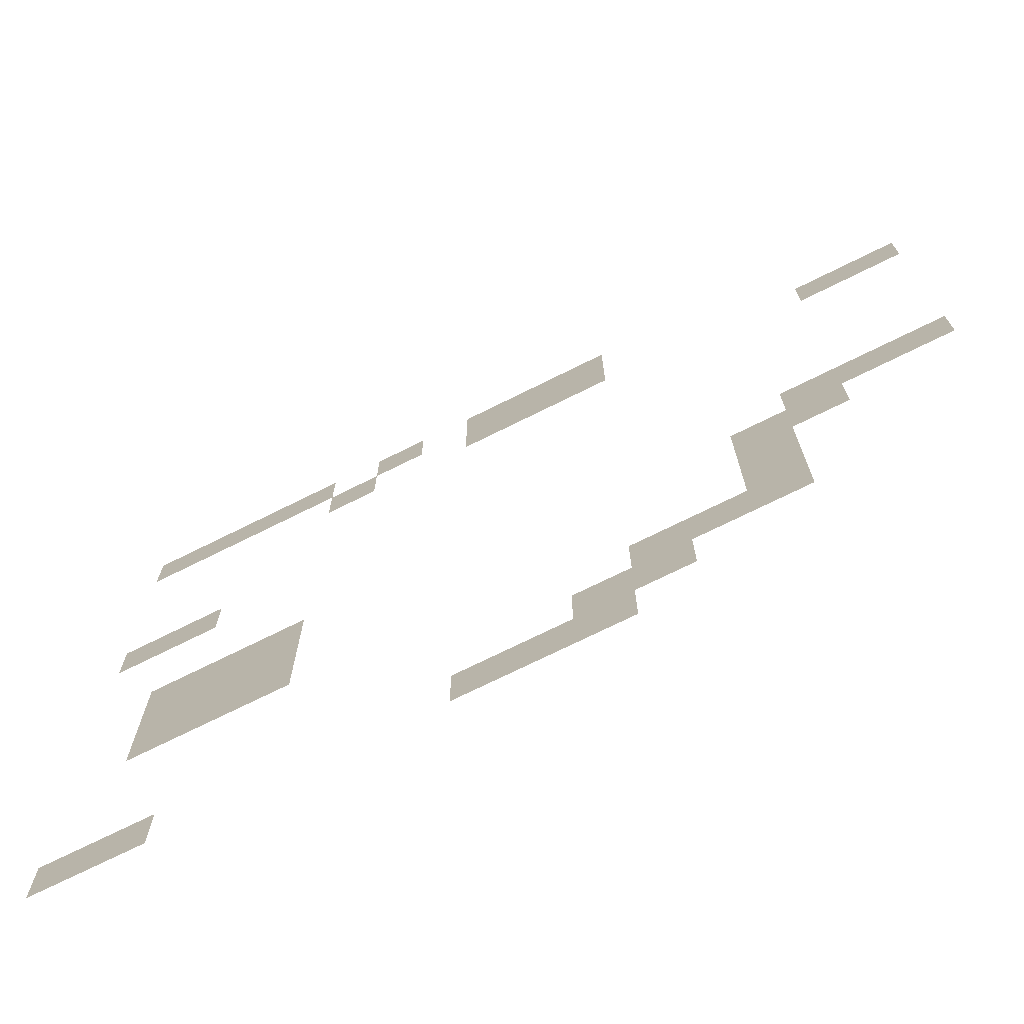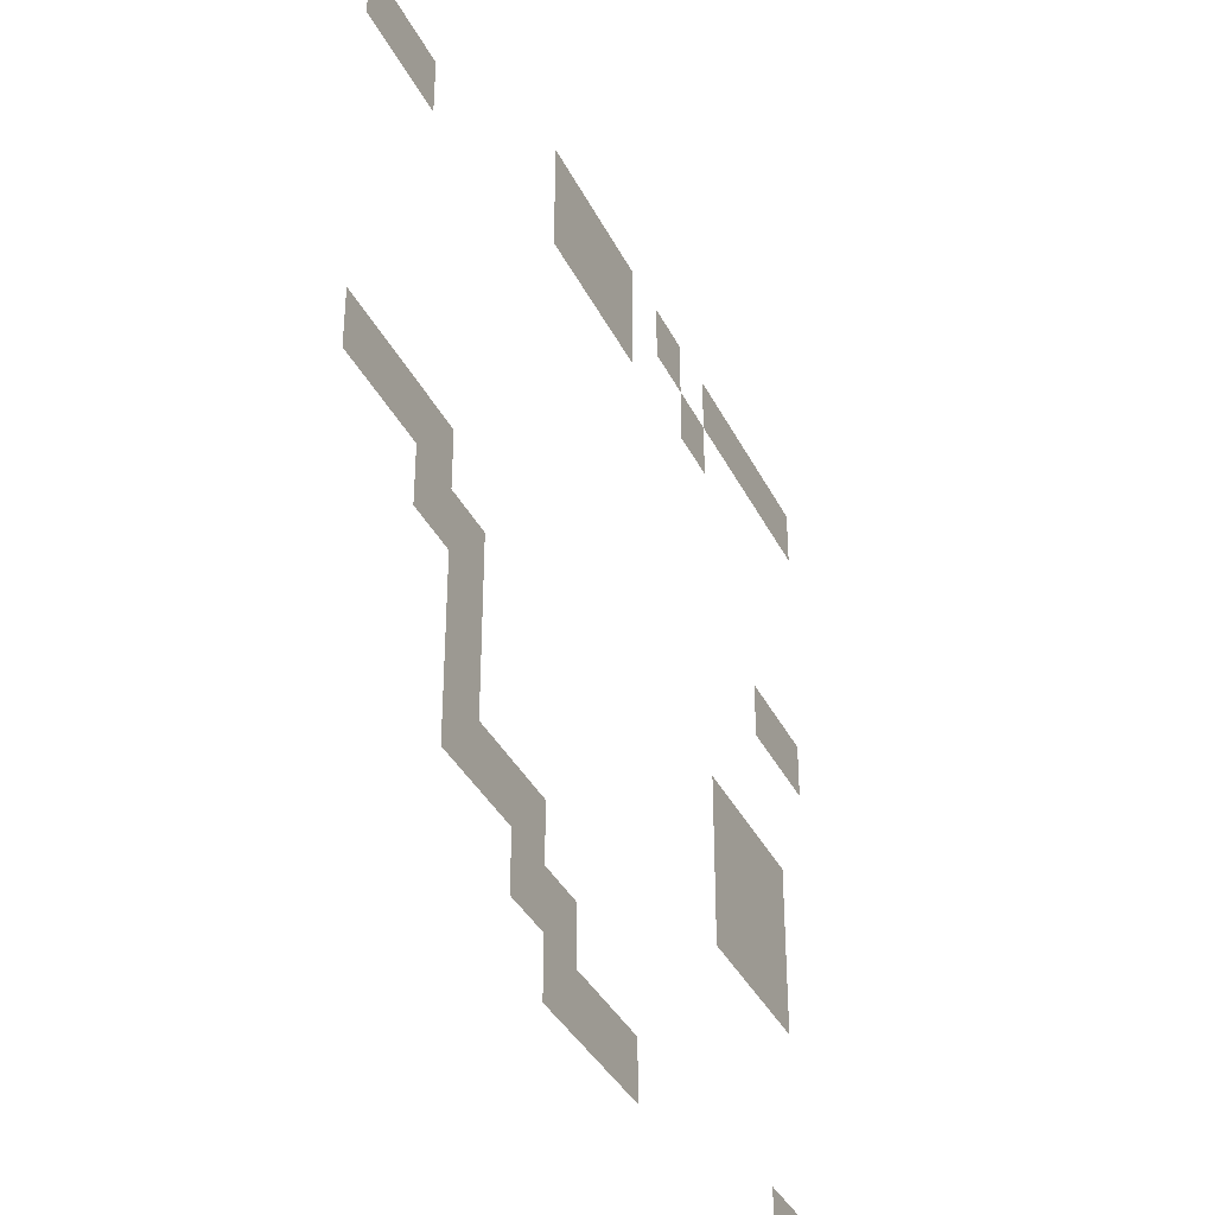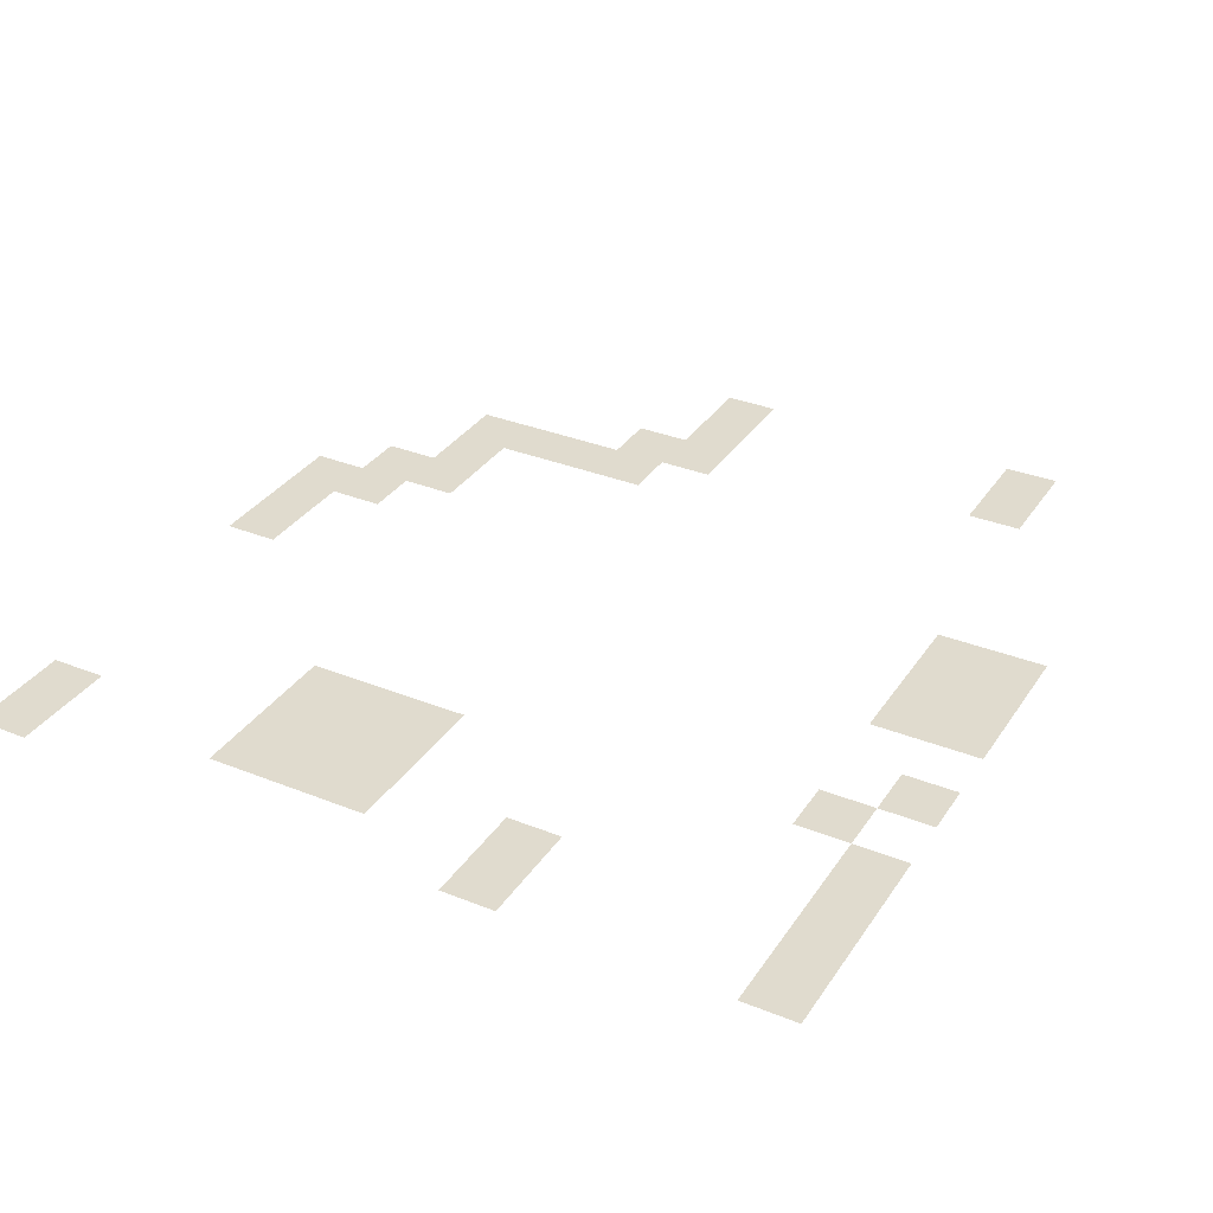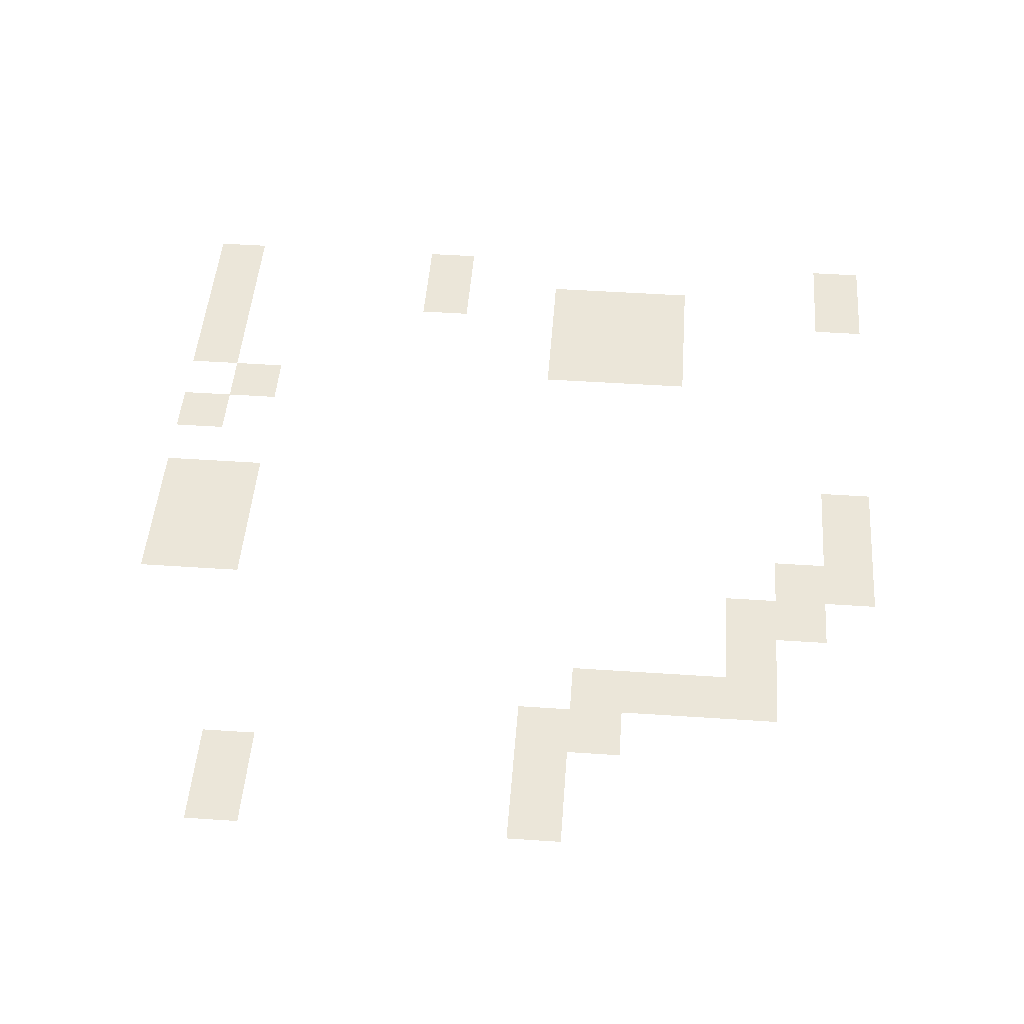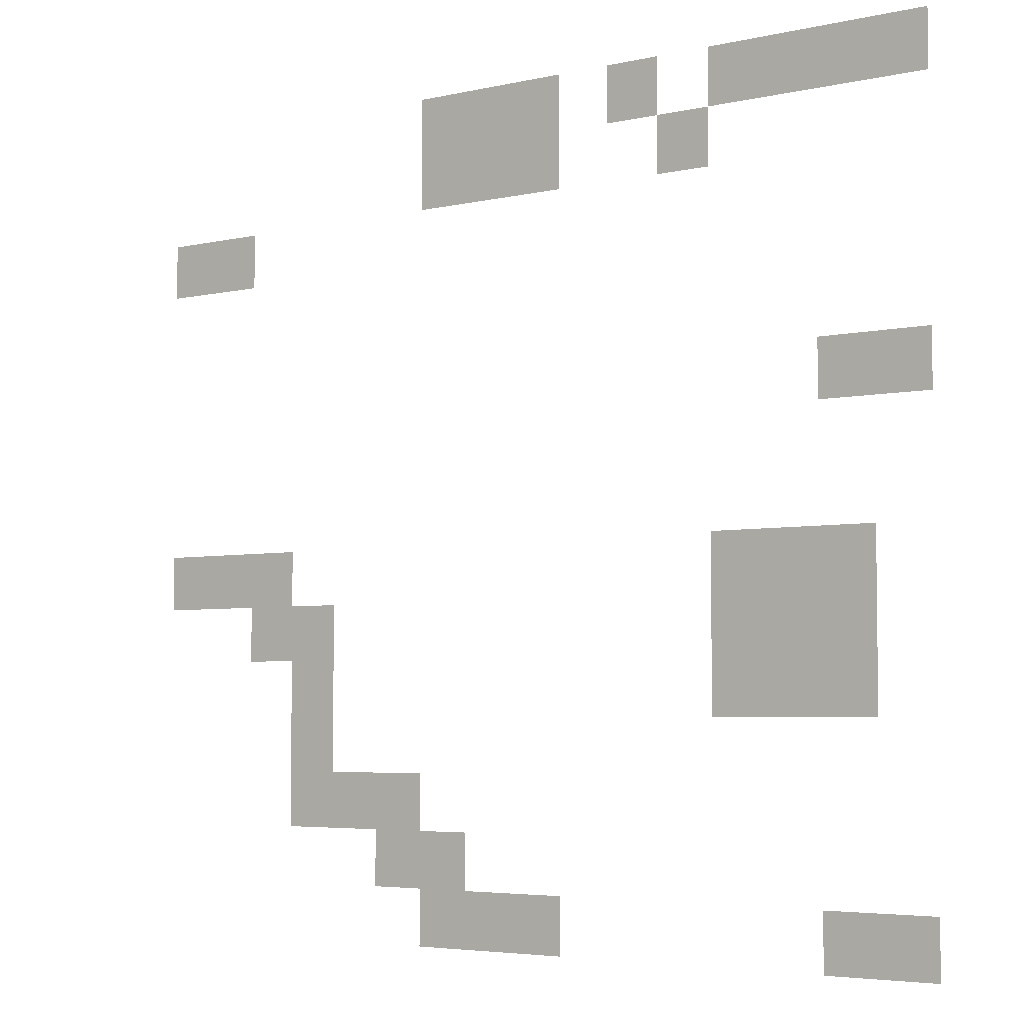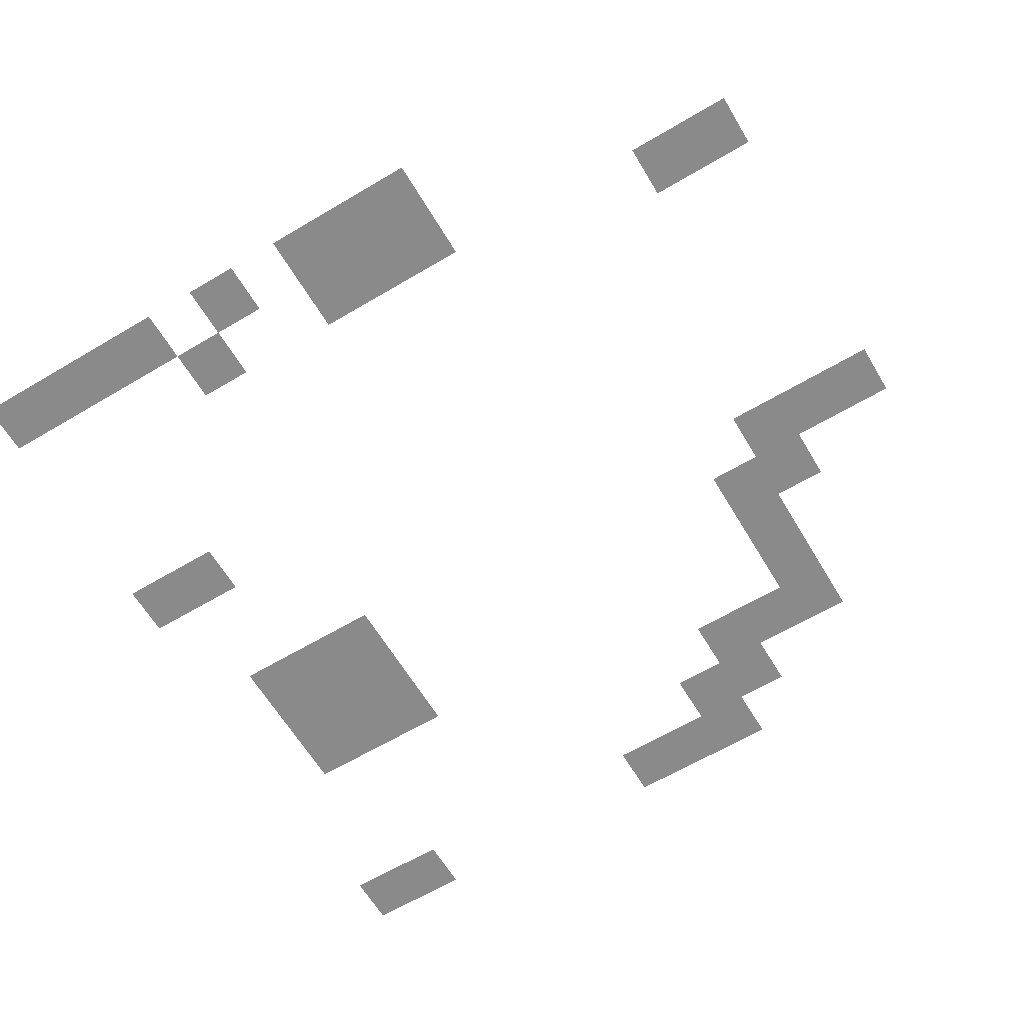
<metadata>
{"format":"obj","ext":"obj","renderer":"f3d","projection":"perspective","resolution":1024,"background":"white","views":[{"elev":-72.2,"azim":-153.5,"up":"+Y"},{"elev":-36.7,"azim":-66.2,"up":"+Y"},{"elev":33.5,"azim":118.7,"up":"+Z"},{"elev":48.5,"azim":-85.7,"up":"+Z"},{"elev":-4.6,"azim":36.3,"up":"+Y"},{"elev":-63.4,"azim":-149.1,"up":"+Z"}]}
</metadata>
<code>
v 0 -2 0
v -1 -2 0
v -1 -1 0
v 0 -1 0
v -1 -2 0
v -2 -2 0
v -2 -1 0
v -1 -1 0
v -2 -2 0
v -3 -2 0
v -3 -1 0
v -2 -1 0
v -3 -2 0
v -4 -2 0
v -4 -1 0
v -3 -1 0
v -5 -2 0
v -6 -2 0
v -6 -1 0
v -5 -1 0
v -7 -2 0
v -8 -2 0
v -8 -1 0
v -7 -1 0
v -8 -2 0
v -9 -2 0
v -9 -1 0
v -8 -1 0
v -9 -2 0
v -10 -2 0
v -10 -1 0
v -9 -1 0
v -4 -3 0
v -5 -3 0
v -5 -2 0
v -4 -2 0
v -7 -3 0
v -8 -3 0
v -8 -2 0
v -7 -2 0
v -8 -3 0
v -9 -3 0
v -9 -2 0
v -8 -2 0
v -9 -3 0
v -10 -3 0
v -10 -2 0
v -9 -2 0
v -14 -4 0
v -15 -4 0
v -15 -3 0
v -14 -3 0
v -15 -4 0
v -16 -4 0
v -16 -3 0
v -15 -3 0
v 0 -7 0
v -1 -7 0
v -1 -6 0
v 0 -6 0
v -1 -7 0
v -2 -7 0
v -2 -6 0
v -1 -6 0
v -1 -10 0
v -2 -10 0
v -2 -9 0
v -1 -9 0
v -2 -10 0
v -3 -10 0
v -3 -9 0
v -2 -9 0
v -3 -10 0
v -4 -10 0
v -4 -9 0
v -3 -9 0
v -13 -10 0
v -14 -10 0
v -14 -9 0
v -13 -9 0
v -14 -10 0
v -15 -10 0
v -15 -9 0
v -14 -9 0
v -15 -10 0
v -16 -10 0
v -16 -9 0
v -15 -9 0
v -1 -11 0
v -2 -11 0
v -2 -10 0
v -1 -10 0
v -2 -11 0
v -3 -11 0
v -3 -10 0
v -2 -10 0
v -3 -11 0
v -4 -11 0
v -4 -10 0
v -3 -10 0
v -12 -11 0
v -13 -11 0
v -13 -10 0
v -12 -10 0
v -13 -11 0
v -14 -11 0
v -14 -10 0
v -13 -10 0
v -1 -12 0
v -2 -12 0
v -2 -11 0
v -1 -11 0
v -2 -12 0
v -3 -12 0
v -3 -11 0
v -2 -11 0
v -3 -12 0
v -4 -12 0
v -4 -11 0
v -3 -11 0
v -12 -12 0
v -13 -12 0
v -13 -11 0
v -12 -11 0
v -12 -13 0
v -13 -13 0
v -13 -12 0
v -12 -12 0
v -10 -14 0
v -11 -14 0
v -11 -13 0
v -10 -13 0
v -11 -14 0
v -12 -14 0
v -12 -13 0
v -11 -13 0
v -12 -14 0
v -13 -14 0
v -13 -13 0
v -12 -13 0
v -9 -15 0
v -10 -15 0
v -10 -14 0
v -9 -14 0
v -10 -15 0
v -11 -15 0
v -11 -14 0
v -10 -14 0
v 0 -16 0
v -1 -16 0
v -1 -15 0
v 0 -15 0
v -1 -16 0
v -2 -16 0
v -2 -15 0
v -1 -15 0
v -7 -16 0
v -8 -16 0
v -8 -15 0
v -7 -15 0
v -8 -16 0
v -9 -16 0
v -9 -15 0
v -8 -15 0
v -9 -16 0
v -10 -16 0
v -10 -15 0
v -9 -15 0
g Map_mesh_0063
f 1 2 3 4
f 5 6 7 8
f 9 10 11 12
f 13 14 15 16
f 17 18 19 20
f 21 22 23 24
f 25 26 27 28
f 29 30 31 32
f 33 34 35 36
f 37 38 39 40
f 41 42 43 44
f 45 46 47 48
f 49 50 51 52
f 53 54 55 56
f 57 58 59 60
f 61 62 63 64
f 65 66 67 68
f 69 70 71 72
f 73 74 75 76
f 77 78 79 80
f 81 82 83 84
f 85 86 87 88
f 89 90 91 92
f 93 94 95 96
f 97 98 99 100
f 101 102 103 104
f 105 106 107 108
f 109 110 111 112
f 113 114 115 116
f 117 118 119 120
f 121 122 123 124
f 125 126 127 128
f 129 130 131 132
f 133 134 135 136
f 137 138 139 140
f 141 142 143 144
f 145 146 147 148
f 149 150 151 152
f 153 154 155 156
f 157 158 159 160
f 161 162 163 164
f 165 166 167 168

</code>
